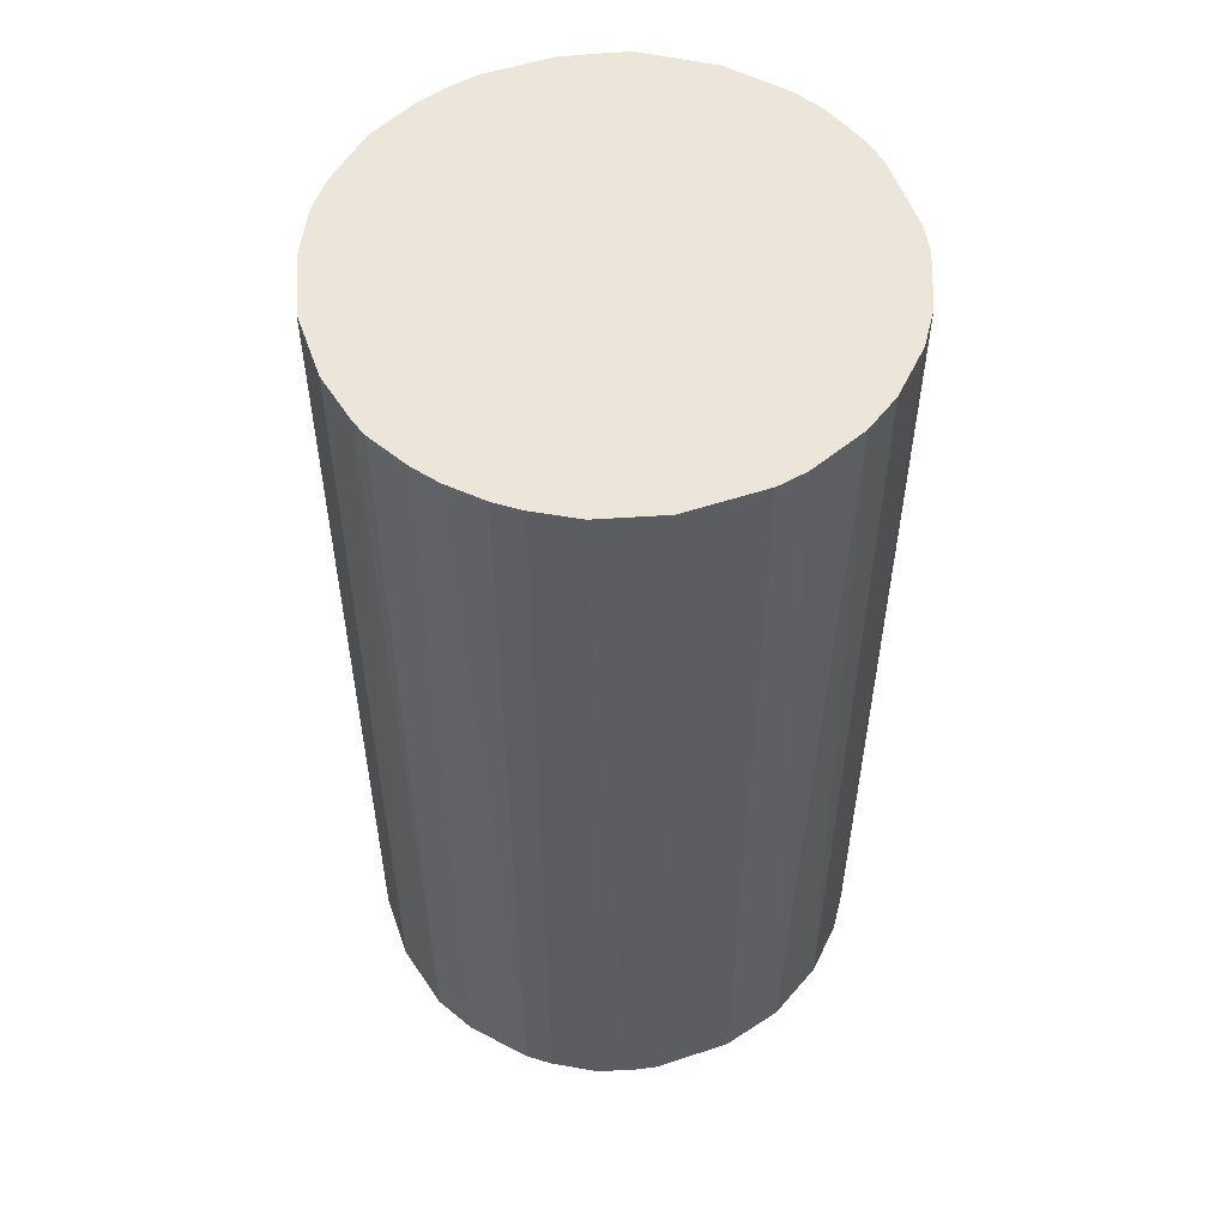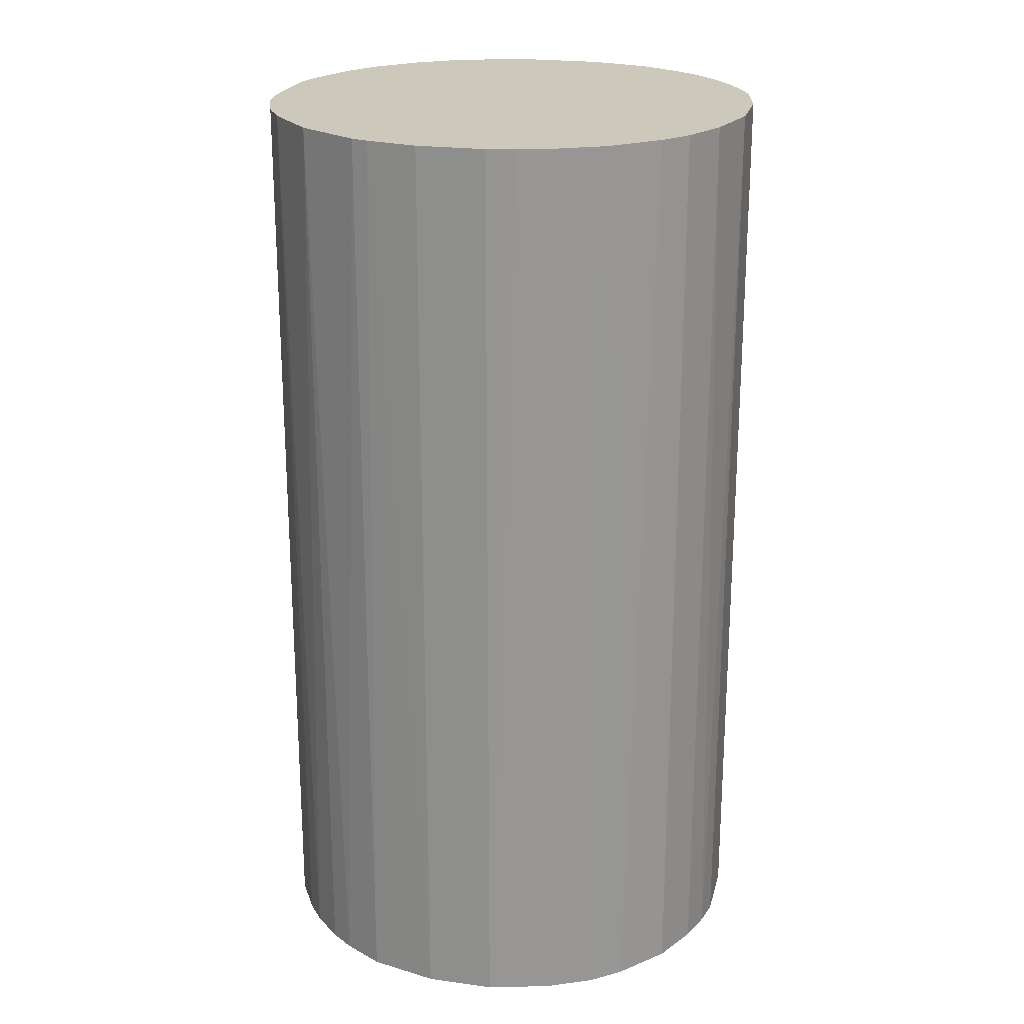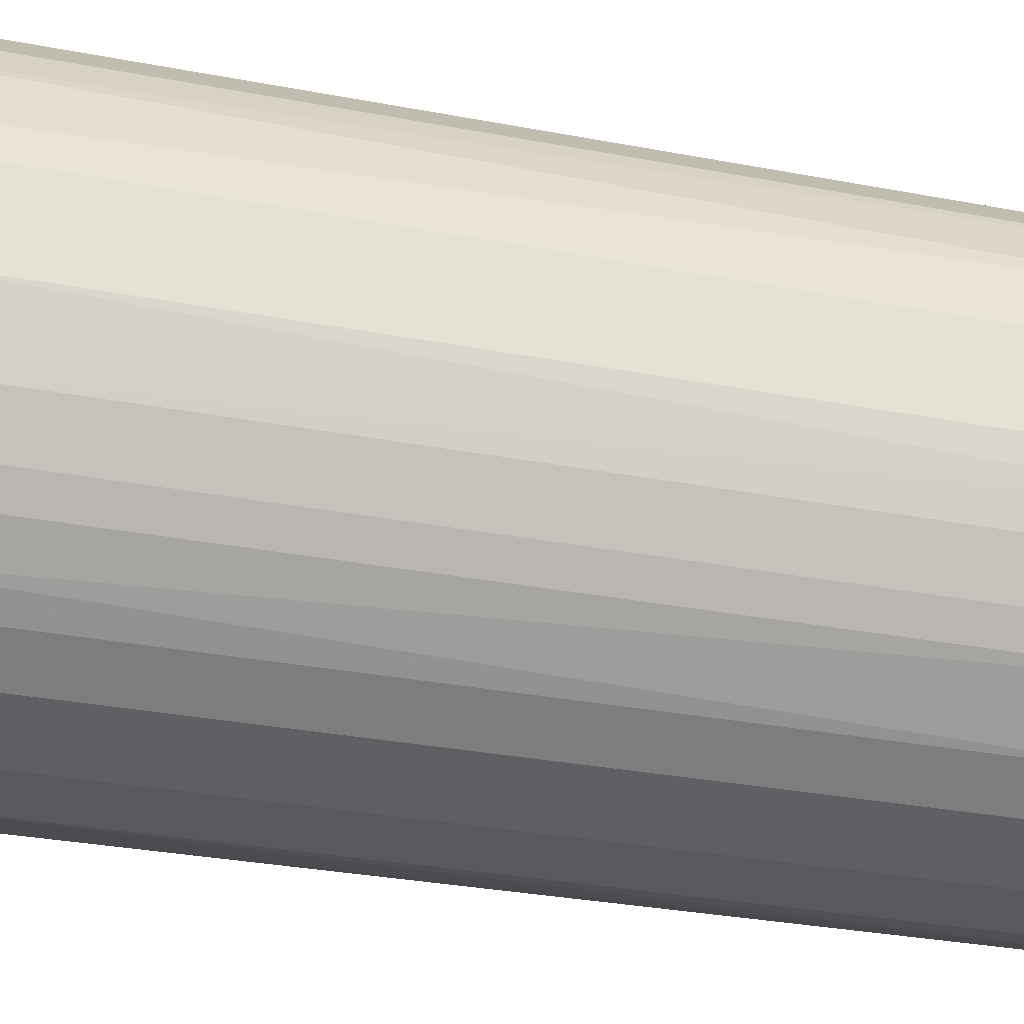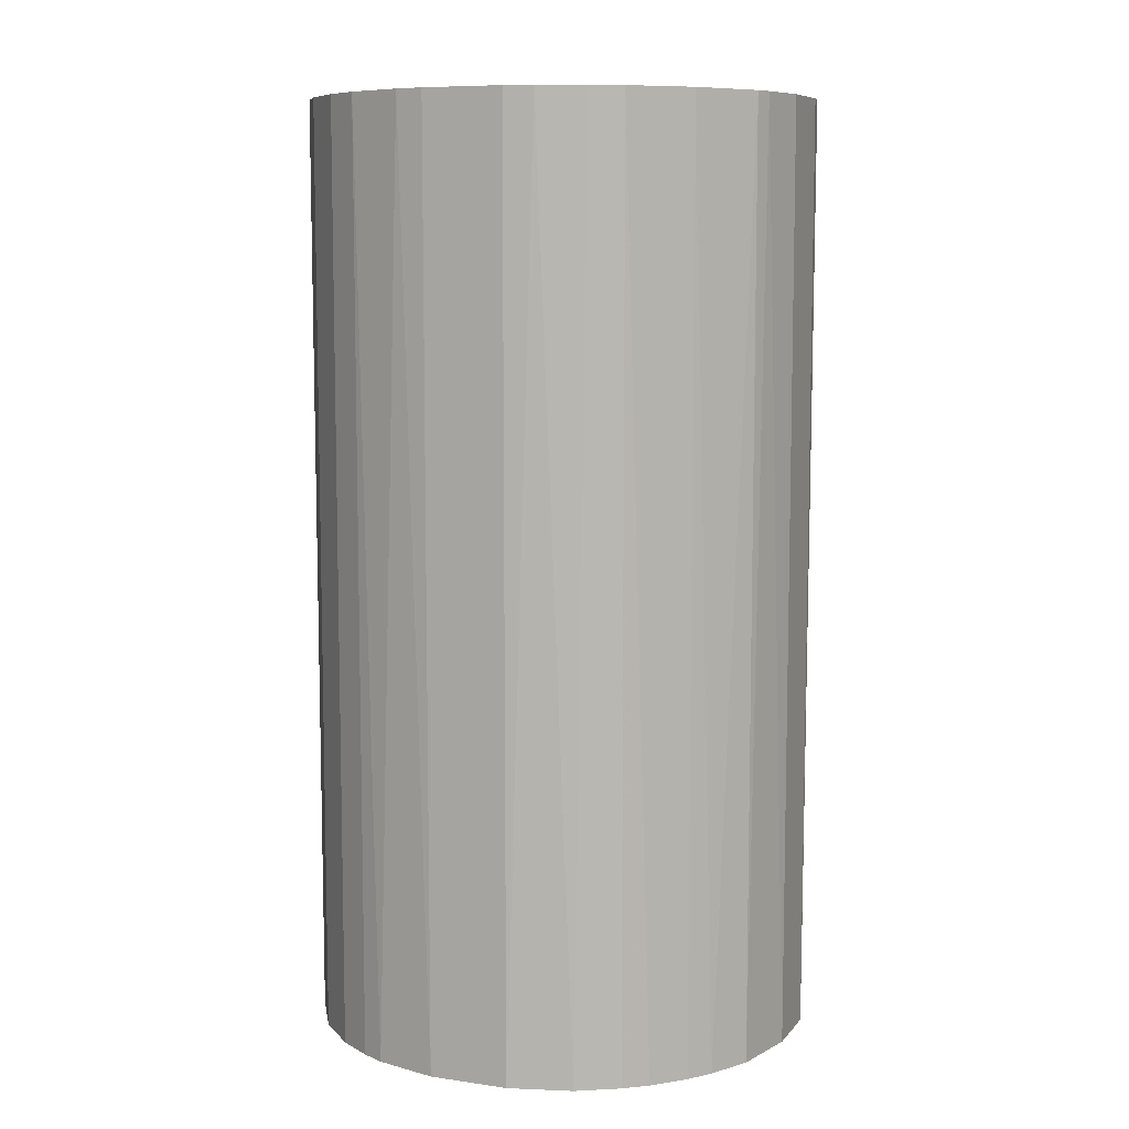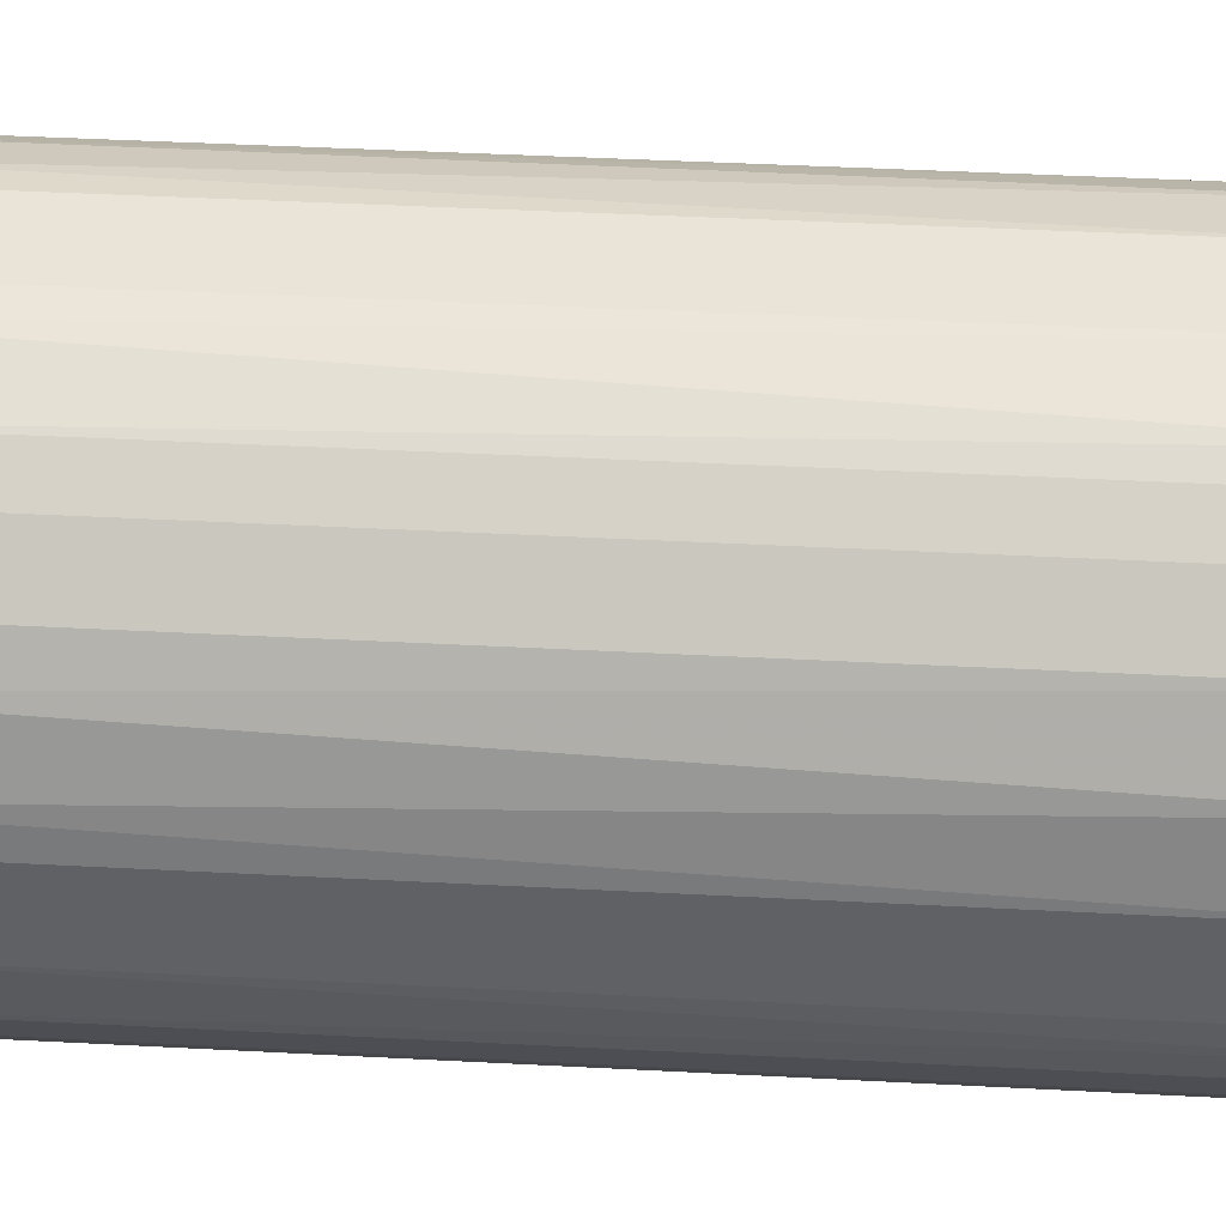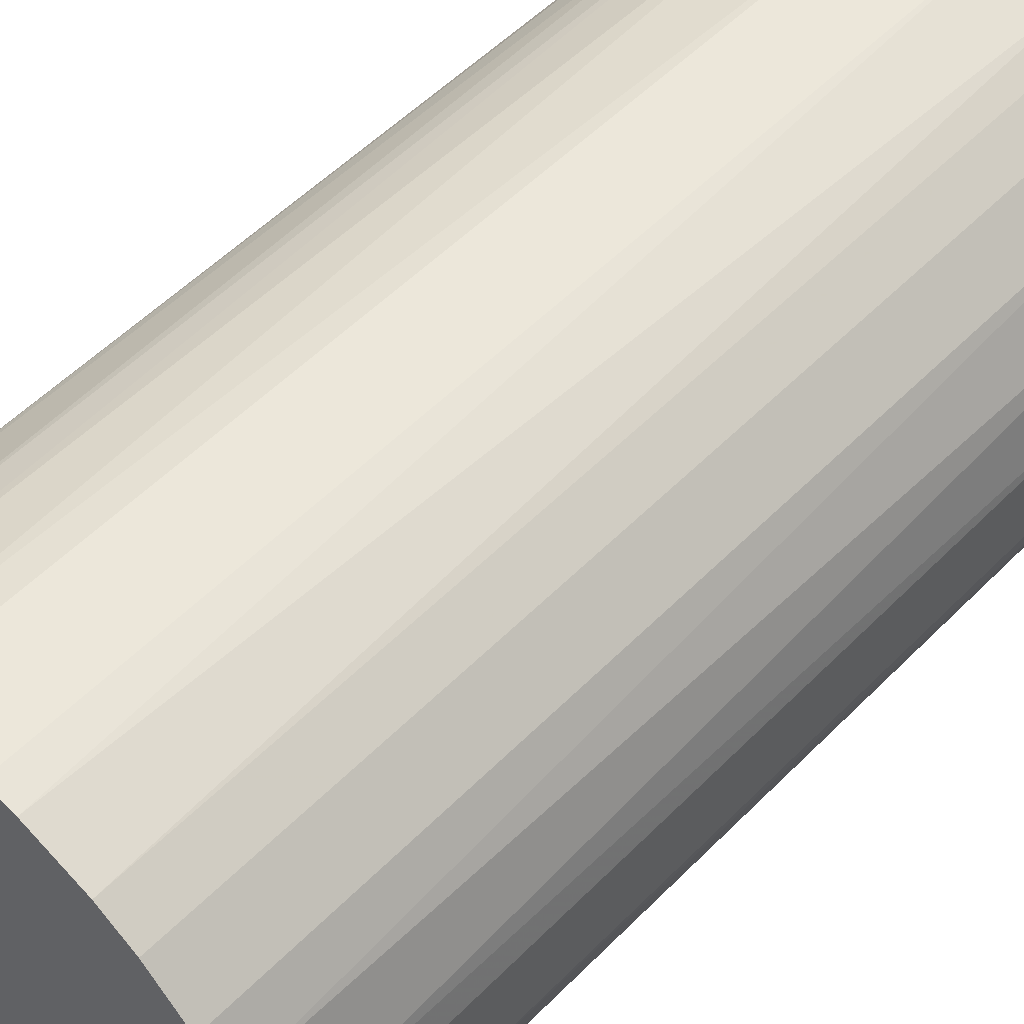
<metadata>
{"format":"obj","ext":"obj","renderer":"f3d","projection":"perspective","resolution":1024,"background":"white","views":[{"elev":54.2,"azim":70.7,"up":"+Z"},{"elev":22.2,"azim":-76.6,"up":"+Z"},{"elev":-29.9,"azim":74.2,"up":"+Y"},{"elev":8.4,"azim":-158.3,"up":"+Z"},{"elev":42.9,"azim":93.6,"up":"+Y"},{"elev":53.3,"azim":43.0,"up":"+Y"}]}
</metadata>
<code>
o convex_0
v -0.02282 -0.003135 -0.04273
v 0.02276 0.003592 0.04273
v 0.02224 0.006184 0.04273
v 0.02276 0.003592 -0.04273
v 0.003075 -0.02282 0.04273
v -0.01039 0.02068 0.04273
v 0.003592 0.02276 -0.04273
v 0.009289 -0.02126 -0.04273
v -0.01919 -0.01297 0.04273
v -0.01298 -0.01919 -0.04273
v 0.01913 -0.01298 0.04273
v 0.01136 0.02017 0.04273
v -0.01919 0.01291 -0.04273
v -0.02178 0.007737 0.04273
v 0.0181 0.01447 -0.04273
v 0.0212 -0.00935 -0.04273
v -0.00935 0.0212 -0.04273
v -0.008832 -0.02126 0.04273
v -0.003135 -0.02282 -0.04273
v -0.003653 0.02276 0.04273
v -0.02282 -0.003135 0.04273
v 0.01499 -0.01763 0.04273
v -0.01919 -0.01297 -0.04273
v 0.02276 -0.003653 0.04273
v -0.01764 0.01499 0.04273
v 0.0181 0.01447 0.04273
v 0.01758 -0.01505 -0.04273
v -0.02282 0.003075 -0.04273
v 0.01136 0.02017 -0.04273
v 0.006184 0.02224 0.04273
v -0.01505 0.01757 -0.04273
v -0.01556 -0.01712 0.04273
v 0.0212 0.009289 -0.04273
v 0.009289 -0.02126 0.04273
v -0.003653 0.02276 -0.04273
v 0.02276 -0.003653 -0.04273
v -0.02126 -0.008832 -0.04273
v -0.003135 -0.02282 0.04273
v 0.003075 -0.02282 -0.04273
v 0.01447 0.0181 0.04273
v -0.02126 0.009289 -0.04273
v 0.01292 -0.01919 -0.04273
v -0.02282 0.003075 0.04273
v 0.0212 -0.00935 0.04273
v -0.02126 -0.008832 0.04273
v 0.02017 0.01136 0.04273
v -0.008832 -0.02126 -0.04273
v -0.01712 -0.01556 -0.04273
v -0.02126 0.009289 0.04273
v -0.01298 0.01913 0.04273
v 0.003592 0.02276 0.04273
v 0.01447 0.0181 -0.04273
v 0.009289 0.0212 -0.04273
v -0.01298 -0.01919 0.04273
v -0.00624 0.02224 0.04273
v -0.0223 -0.005727 0.04273
v 0.02224 -0.00624 -0.04273
v -0.005723 -0.02229 -0.04273
v 0.007737 -0.02178 0.04273
v -0.01298 0.01913 -0.04273
v 0.01292 -0.01919 0.04273
v -0.01764 0.01499 -0.04273
v 0.01758 -0.01505 0.04273
v 0.01913 -0.01298 -0.04273
f 11 27 64
f 3 2 4
f 2 3 5
f 5 3 6
f 4 1 7
f 1 4 8
f 5 6 9
f 1 8 10
f 2 5 11
f 6 3 12
f 7 1 13
f 9 6 14
f 4 7 15
f 8 4 16
f 7 13 17
f 5 9 18
f 10 8 19
f 6 12 20
f 9 14 21
f 11 5 22
f 1 10 23
f 4 2 24
f 2 11 24
f 14 6 25
f 12 3 26
f 8 16 27
f 13 1 28
f 1 21 28
f 15 7 29
f 20 12 30
f 17 13 31
f 18 9 32
f 3 4 33
f 4 15 33
f 22 5 34
f 7 17 35
f 20 7 35
f 16 4 36
f 4 24 36
f 1 23 37
f 23 9 37
f 5 18 38
f 19 5 38
f 5 19 39
f 19 8 39
f 12 26 40
f 26 15 40
f 29 12 40
f 13 28 41
f 28 14 41
f 8 27 42
f 27 22 42
f 34 8 42
f 21 14 43
f 14 28 43
f 28 21 43
f 11 16 44
f 24 11 44
f 9 21 45
f 37 9 45
f 26 3 46
f 15 26 46
f 3 33 46
f 33 15 46
f 18 10 47
f 10 19 47
f 9 23 48
f 23 10 48
f 32 9 48
f 10 32 48
f 14 25 49
f 25 13 49
f 41 14 49
f 13 41 49
f 25 6 50
f 31 25 50
f 7 20 51
f 20 30 51
f 30 7 51
f 15 29 52
f 40 15 52
f 29 40 52
f 29 7 53
f 12 29 53
f 30 12 53
f 7 30 53
f 10 18 54
f 18 32 54
f 32 10 54
f 17 6 55
f 6 20 55
f 35 17 55
f 20 35 55
f 21 1 56
f 1 37 56
f 45 21 56
f 37 45 56
f 16 36 57
f 36 24 57
f 44 16 57
f 24 44 57
f 38 18 58
f 19 38 58
f 18 47 58
f 47 19 58
f 34 5 59
f 8 34 59
f 5 39 59
f 39 8 59
f 6 17 60
f 17 31 60
f 50 6 60
f 31 50 60
f 22 34 61
f 42 22 61
f 34 42 61
f 13 25 62
f 31 13 62
f 25 31 62
f 11 22 63
f 27 11 63
f 22 27 63
f 16 11 64
f 27 16 64

</code>
